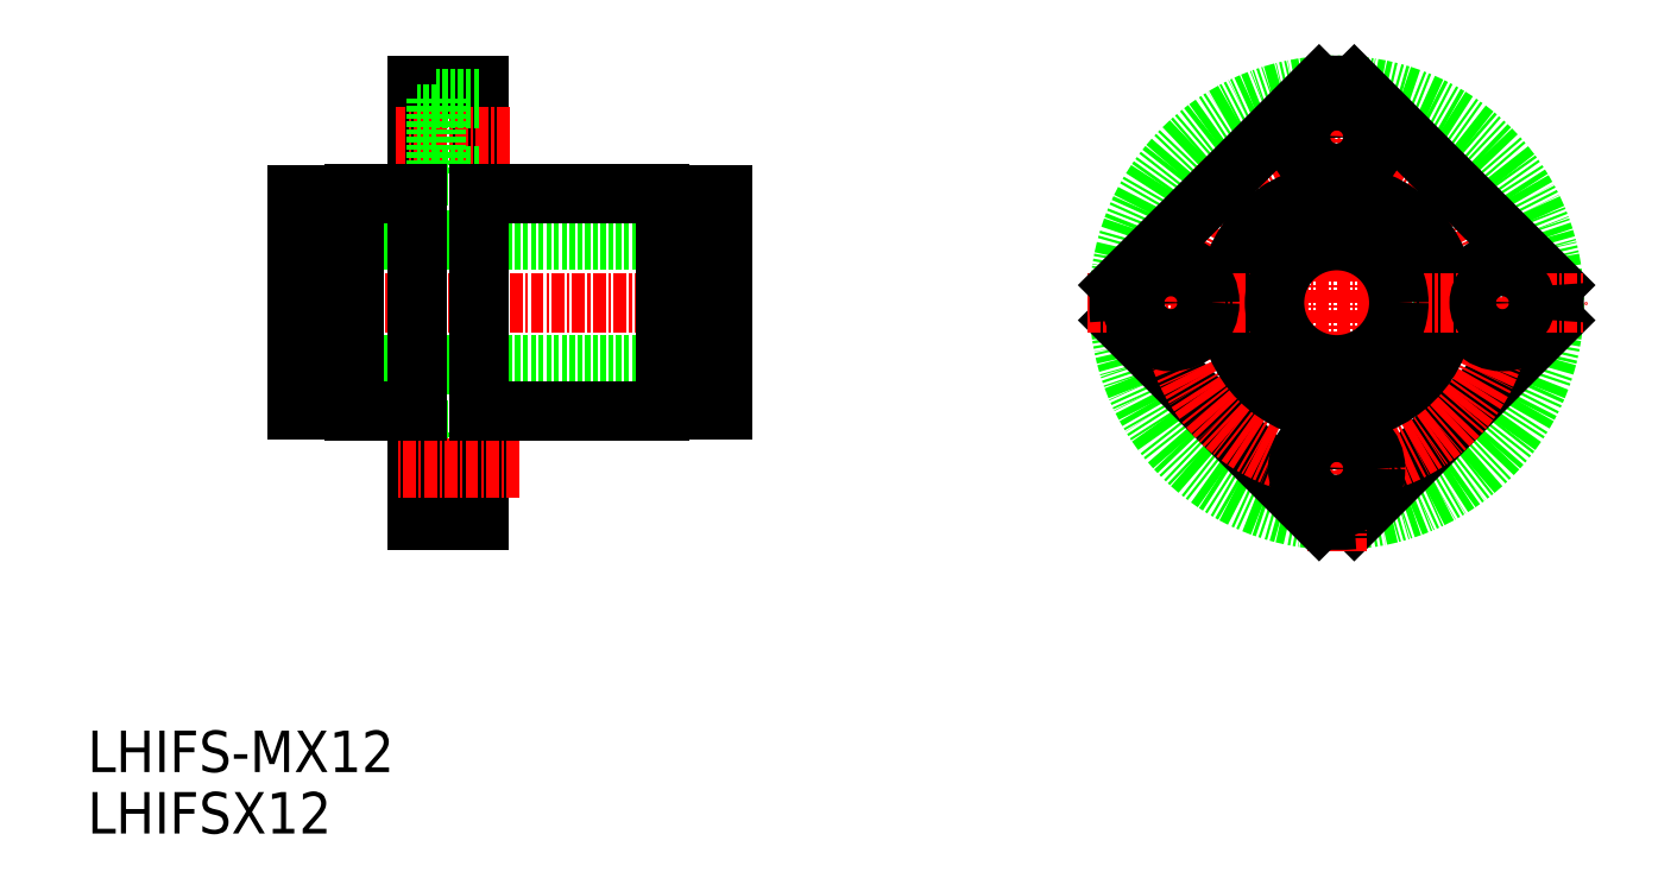
<metadata>
{"format":"dxf","ext":"dxf","renderer":"ezdxf+matplotlib","layout":"modelspace","background":"white","min_lineweight":24,"dpi":150}
</metadata>
<code>
0
SECTION
2
ENTITIES
0
TEXT
8
0
10
311.7
20
118.7
30
0
40
4
1
LHIFSX12
0
TEXT
8
0
10
311.7
20
124.6
30
0
40
4
1
LHIFS-MX12
0
CIRCLE
8
0
10
432.2
20
169.9
30
0
40
10.25
0
CIRCLE
8
0
10
432.2
20
169.9
30
0
40
21
0
LINE
8
0
10
453.2
20
168.2
30
0
11
433.9
21
149
31
0
0
LINE
8
CENTER
10
432.2
20
145.9
30
0
11
432.2
21
193.9
31
0
0
LINE
8
0
10
430.5
20
149
30
0
11
411.3
21
168.2
31
0
0
CIRCLE
8
CENTER
10
432.2
20
169.9
30
0
40
16
0
CIRCLE
8
0
10
432.2
20
169.9
30
0
40
10.5
0
CIRCLE
8
0
10
432.2
20
153.9
30
0
40
2.25
0
CIRCLE
8
0
10
432.2
20
153.9
30
0
40
3.75
0
ARC
8
0
10
432.2
20
169.9
30
0
40
21
50
265.4
51
274.6
0
CIRCLE
8
0
10
448.2
20
169.9
30
0
40
3.75
0
LINE
8
0
10
453.2
20
171.6
30
0
11
433.9
21
190.8
31
0
0
LINE
8
CENTER
10
408.2
20
169.9
30
0
11
456.2
21
169.9
31
0
0
CIRCLE
8
0
10
416.2
20
169.9
30
0
40
2.25
0
CIRCLE
8
0
10
416.2
20
169.9
30
0
40
3.75
0
LINE
8
0
10
430.5
20
190.8
30
0
11
411.3
21
171.6
31
0
0
ARC
8
0
10
432.2
20
169.9
30
0
40
21
50
175.4
51
184.6
0
CIRCLE
8
0
10
432.2
20
169.9
30
0
40
6
0
CIRCLE
8
0
10
432.2
20
185.9
30
0
40
2.25
0
CIRCLE
8
0
10
432.2
20
185.9
30
0
40
3.75
0
ARC
8
0
10
432.2
20
169.9
30
0
40
21
50
85.37
51
94.63
0
ARC
8
0
10
432.2
20
169.9
30
0
40
21
50
355.4
51
4.632
0
CIRCLE
8
0
10
448.2
20
169.9
30
0
40
2.25
0
LINE
8
0
10
345.4
20
156.2
30
0
11
343.5
21
156.2
31
0
0
LINE
8
0
10
345.4
20
151.7
30
0
11
343.5
21
151.7
31
0
0
LINE
8
0
10
349.5
20
150.2
30
0
11
345.4
21
150.2
31
0
0
LINE
8
0
10
345.4
20
150.2
30
0
11
345.4
21
157.7
31
0
0
LINE
8
0
10
349.5
20
157.7
30
0
11
345.4
21
157.7
31
0
0
LINE
8
CENTER
10
330.5
20
169.9
30
0
11
374.5
21
169.9
31
0
0
LINE
8
0
10
332
20
175.9
30
0
11
373
21
175.9
31
0
0
LINE
8
0
10
332
20
163.9
30
0
11
373
21
163.9
31
0
0
LINE
8
0
10
367.5
20
180.3
30
0
11
367.5
21
159.5
31
0
0
LINE
8
0
10
332
20
180.3
30
0
11
332
21
159.5
31
0
0
LINE
8
0
10
373
20
180.3
30
0
11
373
21
159.5
31
0
0
LINE
8
0
10
332
20
180.3
30
0
11
337.5
21
180.3
31
0
0
LINE
8
0
10
332
20
159.5
30
0
11
337.5
21
159.5
31
0
0
ARC
8
0
10
366.3
20
179.2
30
0
40
1.3
50
27.8
51
64.67
0
ARC
8
0
10
366.3
20
160.6
30
0
40
1.3
50
295.3
51
332.2
0
LINE
8
0
10
349.5
20
190.9
30
0
11
349.5
21
148.9
31
0
0
LINE
8
0
10
373
20
180.3
30
0
11
367.5
21
180.3
31
0
0
LINE
8
0
10
373
20
159.5
30
0
11
367.5
21
159.5
31
0
0
LINE
8
0
10
349.5
20
190.9
30
0
11
343.5
21
190.9
31
0
0
LINE
8
0
10
349.5
20
148.9
30
0
11
343.5
21
148.9
31
0
0
LINE
8
0
10
343.5
20
190.9
30
0
11
343.5
21
148.9
31
0
0
LINE
8
CENTER
10
352.4
20
185.9
30
0
11
341.4
21
185.9
31
0
0
LINE
8
CENTER
10
353.4
20
153.9
30
0
11
341.4
21
153.9
31
0
0
LINE
8
0
10
349.5
20
182.2
30
0
11
345.4
21
182.2
31
0
0
LINE
8
0
10
345.4
20
189.7
30
0
11
345.4
21
182.2
31
0
0
LINE
8
0
10
349.5
20
189.7
30
0
11
345.4
21
189.7
31
0
0
LINE
8
0
10
345.4
20
188.2
30
0
11
343.5
21
188.2
31
0
0
LINE
8
0
10
345.4
20
183.7
30
0
11
343.5
21
183.7
31
0
0
LINE
8
0
10
337.5
20
180.4
30
0
11
337.5
21
159.4
31
0
0
LINE
8
0
10
337.5
20
180.4
30
0
11
343.5
21
180.4
31
0
0
LINE
8
0
10
349.5
20
180.4
30
0
11
366.9
21
180.4
31
0
0
LINE
8
0
10
337.5
20
159.4
30
0
11
343.5
21
159.4
31
0
0
LINE
8
0
10
349.5
20
159.4
30
0
11
366.9
21
159.4
31
0
0
ENDSEC
0
EOF

</code>
